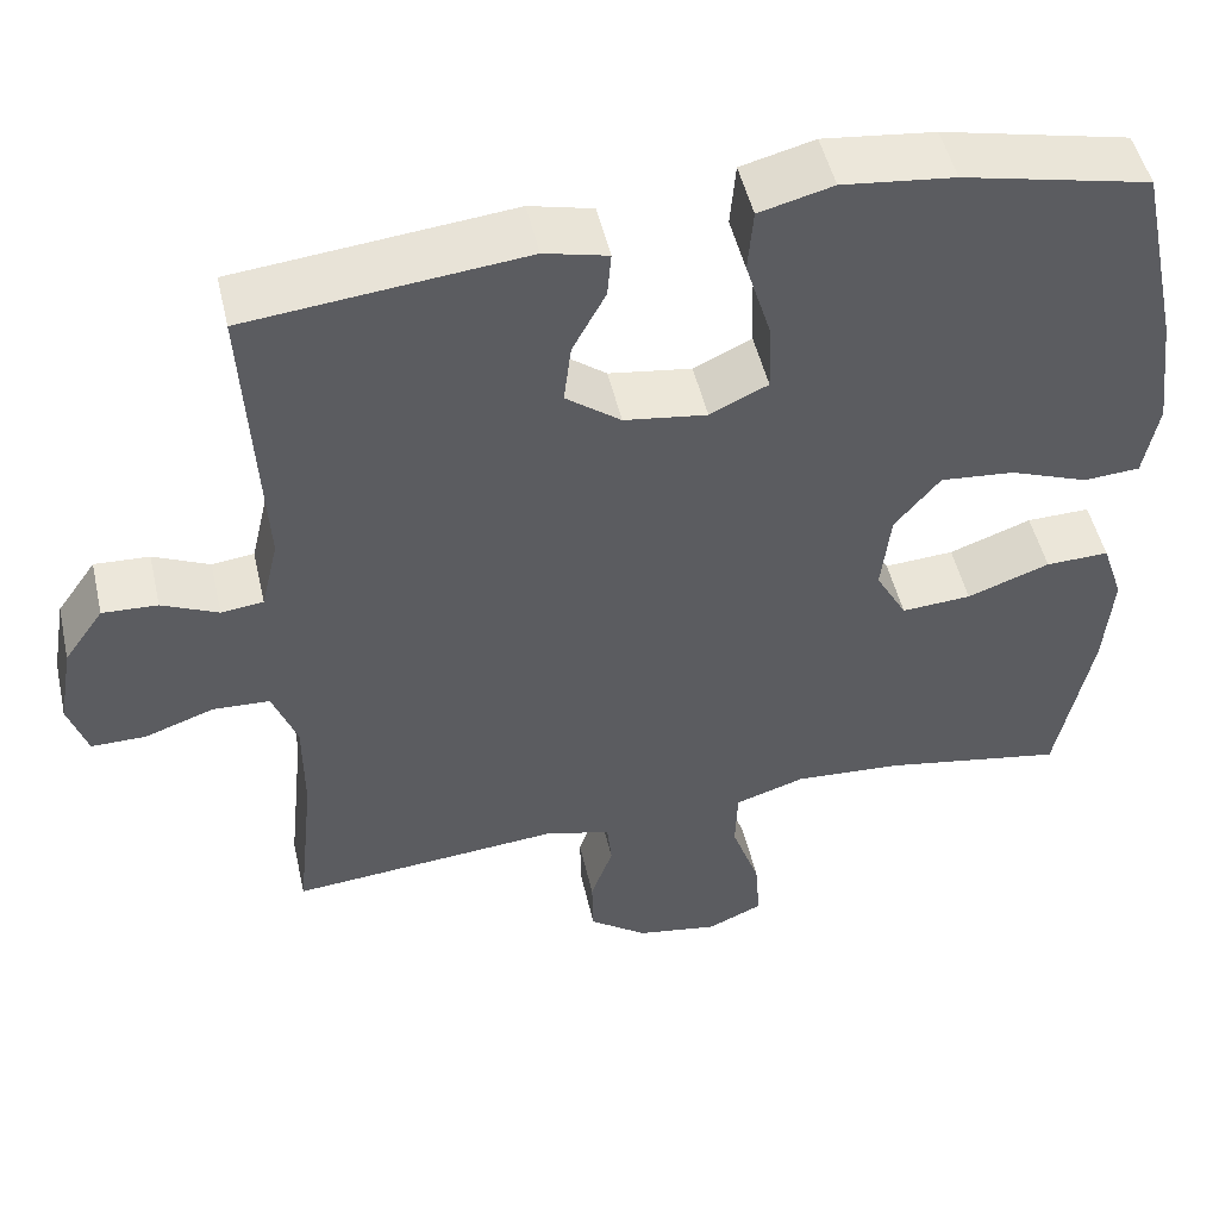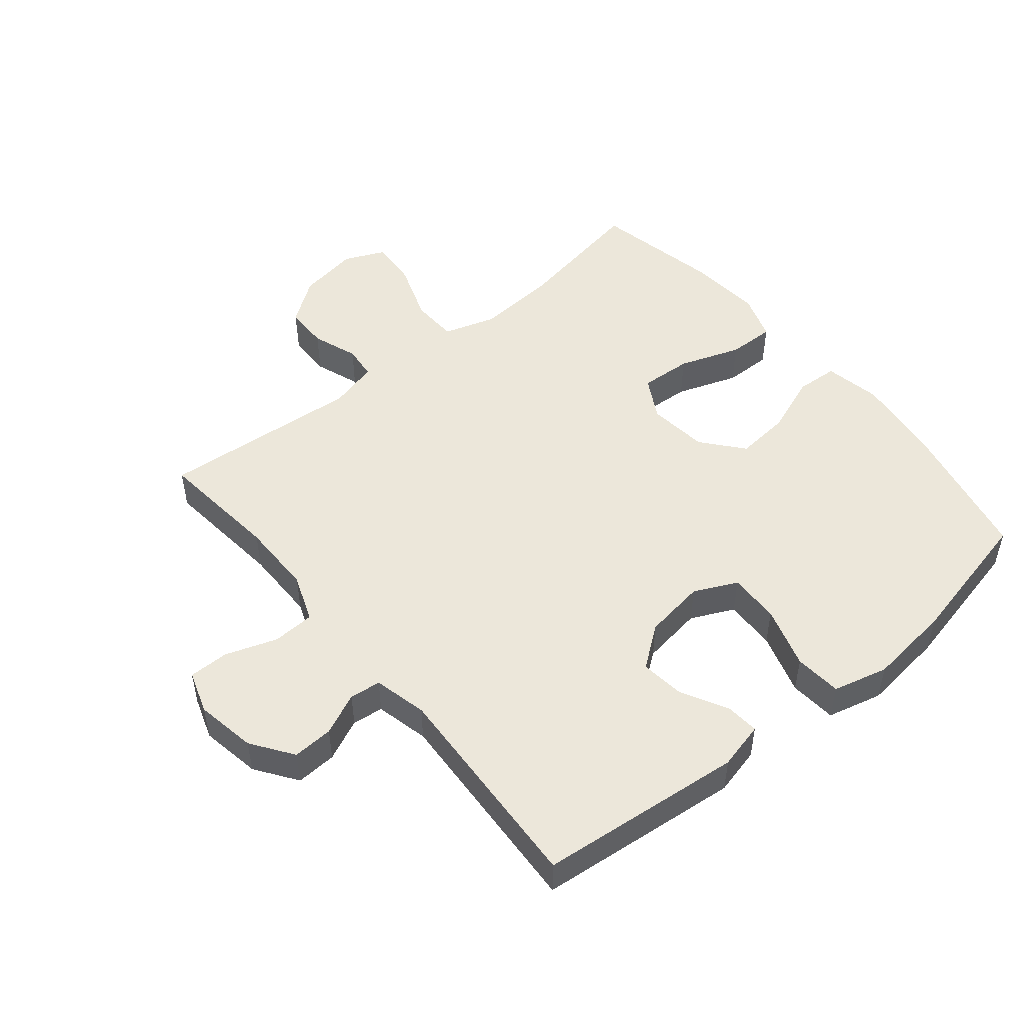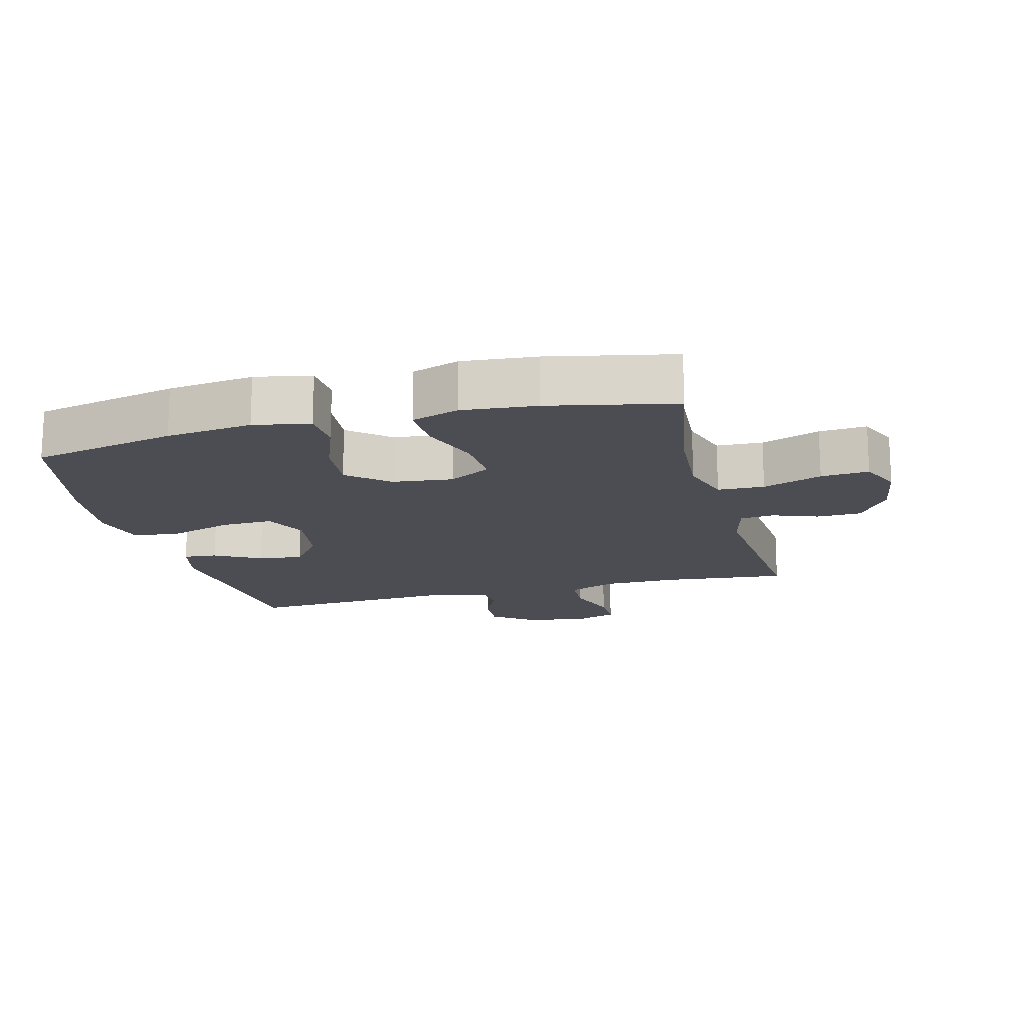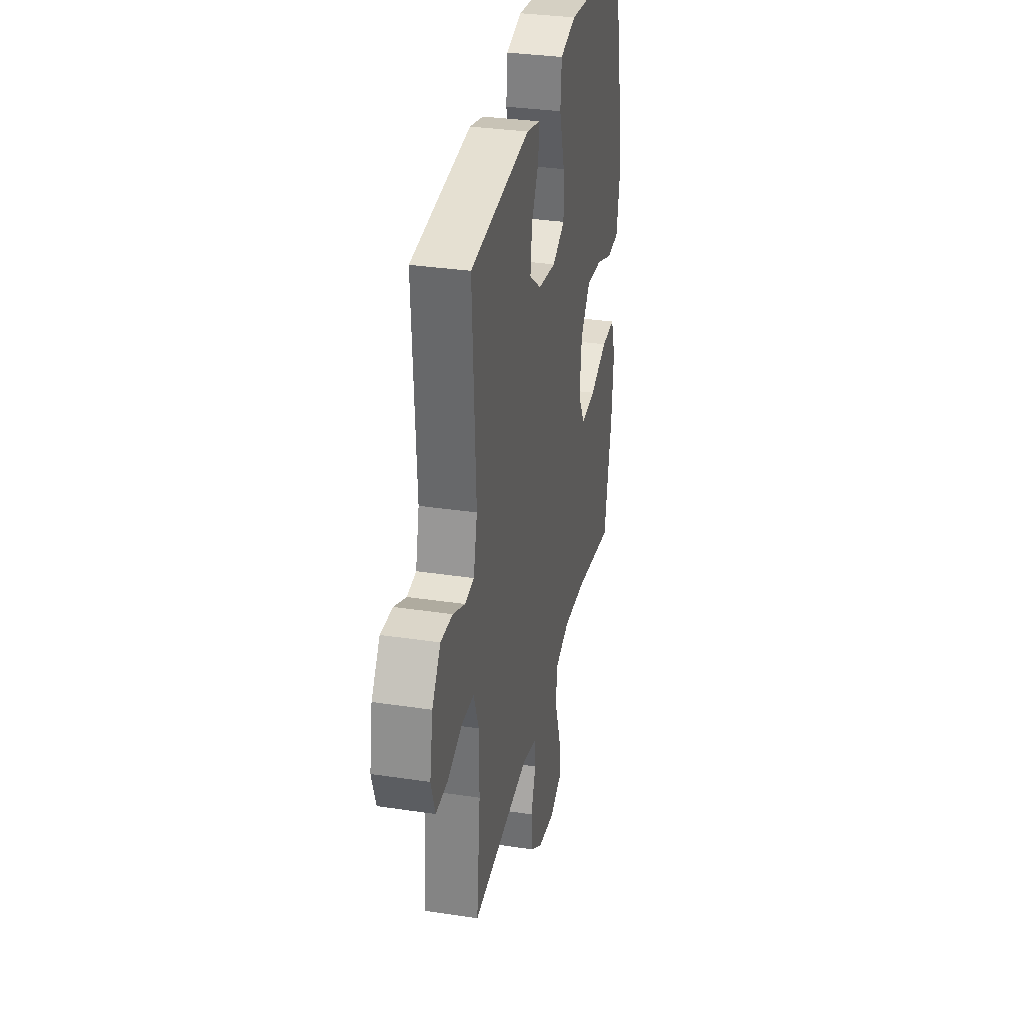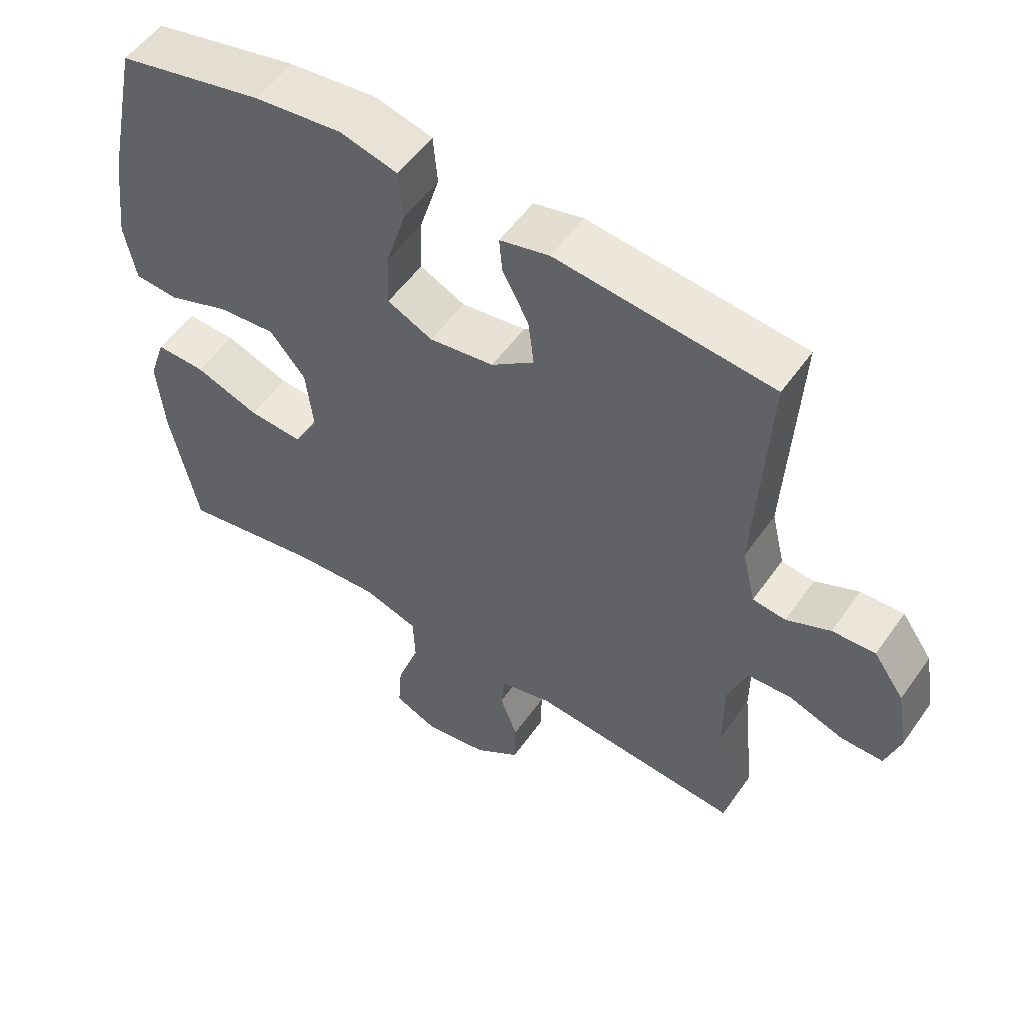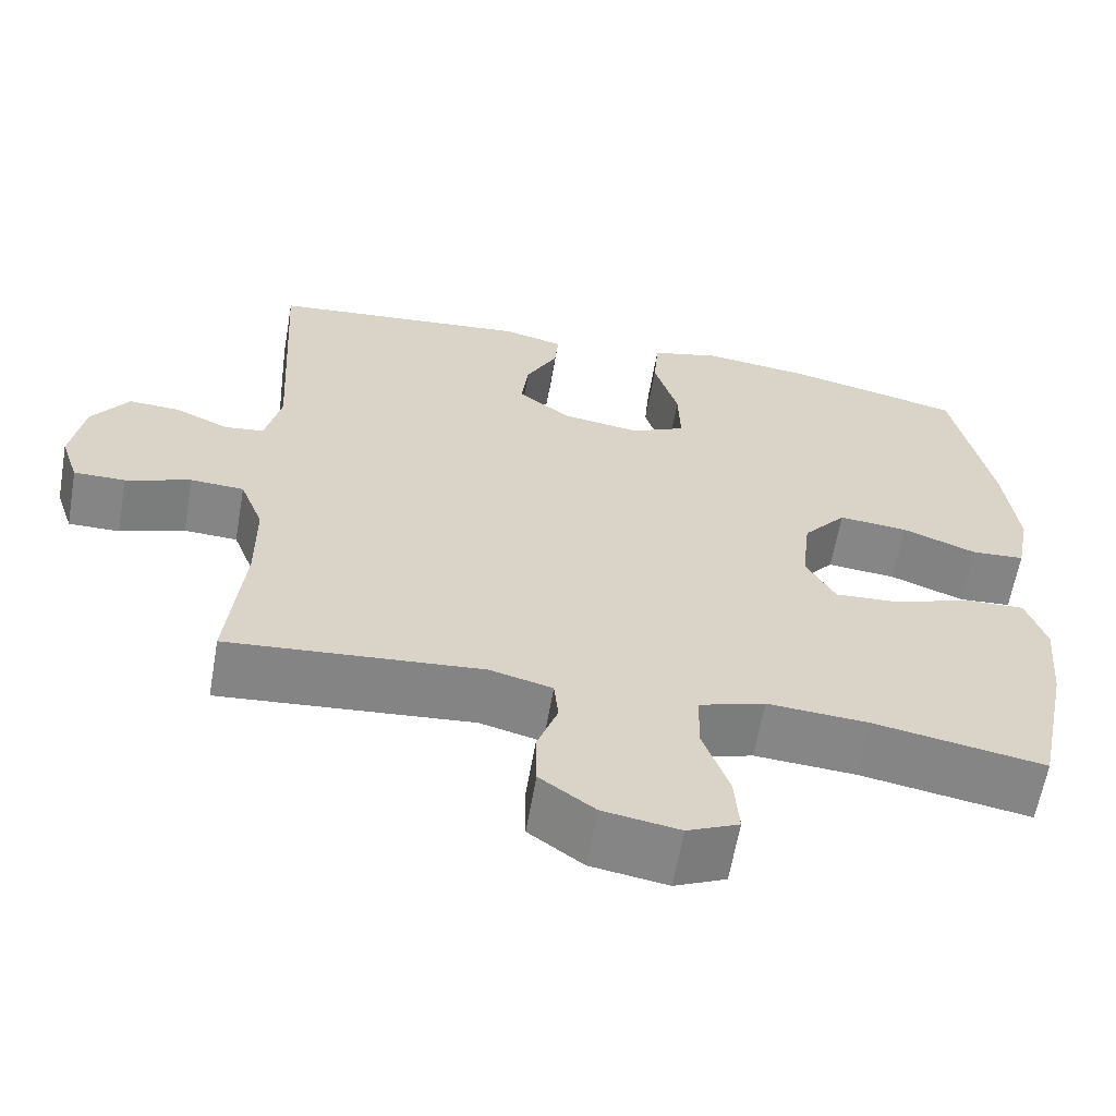
<metadata>
{"format":"obj","ext":"obj","renderer":"f3d","projection":"perspective","resolution":1024,"background":"white","views":[{"elev":49.4,"azim":-12.8,"up":"+Z"},{"elev":50.4,"azim":-39.5,"up":"+Y"},{"elev":-16.4,"azim":104.5,"up":"+Y"},{"elev":32.5,"azim":-78.1,"up":"+Z"},{"elev":53.6,"azim":-145.6,"up":"+Z"},{"elev":-61.8,"azim":-9.9,"up":"+Z"}]}
</metadata>
<code>
o path1884_path1884.001
v -0.4596 0.0375 0.1771
v -0.4798 0.0375 0.09144
v -0.5299 0.0375 0.08542
v -0.5968 0.0375 0.1156
v -0.6621 0.0375 0.1189
v -0.7088 0.0375 0.05263
v -0.7256 0.0375 -0.04417
v -0.703 0.0375 -0.1121
v -0.6382 0.0375 -0.1117
v -0.5561 0.0375 -0.08305
v -0.4886 0.0375 -0.08602
v -0.4592 0.0375 -0.1622
v -0.4586 0.0375 -0.28
v -0.4791 0.0375 -0.4771
v -0.1588 0.0375 -0.4493
v -0.07992 0.0375 -0.4693
v -0.07436 0.0375 -0.5232
v -0.1007 0.0375 -0.5961
v -0.09918 0.0375 -0.667
v -0.02998 0.0375 -0.7166
v 0.06704 0.0375 -0.7322
v 0.1322 0.0375 -0.7031
v 0.1262 0.0375 -0.6263
v 0.09262 0.0375 -0.5318
v 0.09533 0.0375 -0.4575
v 0.1785 0.0375 -0.4311
v 0.3072 0.0375 -0.4395
v 0.5228 0.0375 -0.4771
v 0.5648 0.0375 -0.276
v 0.5756 0.0375 -0.1569
v 0.5504 0.0375 -0.08189
v 0.475 0.0375 -0.0838
v 0.3769 0.0375 -0.1189
v 0.294 0.0375 -0.1243
v 0.257 0.0375 -0.05785
v 0.2681 0.0375 0.03892
v 0.3224 0.0375 0.1037
v 0.4104 0.0375 0.09585
v 0.5042 0.0375 0.06067
v 0.5713 0.0375 0.06512
v 0.5888 0.0375 0.1552
v 0.572 0.0375 0.2935
v 0.5228 0.0375 0.5246
v 0.3 0.0375 0.5746
v 0.1664 0.0375 0.5901
v 0.07842 0.0375 0.5677
v 0.07205 0.0375 0.4919
v 0.1026 0.0375 0.3924
v 0.1052 0.0375 0.3102
v 0.0363 0.0375 0.2776
v -0.0624 0.0375 0.2918
v -0.128 0.0375 0.3412
v -0.119 0.0375 0.4128
v -0.0795 0.0375 0.4863
v -0.07479 0.0375 0.54
v -0.1504 0.0375 0.5585
v -0.4791 0.0375 0.5246
v -0.4596 -0.0375 0.1771
v -0.4798 -0.0375 0.09144
v -0.5299 -0.0375 0.08542
v -0.5968 -0.0375 0.1156
v -0.6621 -0.0375 0.1189
v -0.7088 -0.0375 0.05263
v -0.7256 -0.0375 -0.04417
v -0.703 -0.0375 -0.1121
v -0.6382 -0.0375 -0.1117
v -0.5561 -0.0375 -0.08305
v -0.4886 -0.0375 -0.08602
v -0.4592 -0.0375 -0.1622
v -0.4586 -0.0375 -0.28
v -0.4791 -0.0375 -0.4771
v -0.1588 -0.0375 -0.4493
v -0.07992 -0.0375 -0.4693
v -0.07436 -0.0375 -0.5232
v -0.1007 -0.0375 -0.5961
v -0.09918 -0.0375 -0.667
v -0.02998 -0.0375 -0.7166
v 0.06704 -0.0375 -0.7322
v 0.1322 -0.0375 -0.7031
v 0.1262 -0.0375 -0.6263
v 0.09262 -0.0375 -0.5318
v 0.09533 -0.0375 -0.4575
v 0.1785 -0.0375 -0.4311
v 0.3072 -0.0375 -0.4395
v 0.5228 -0.0375 -0.4771
v 0.5648 -0.0375 -0.276
v 0.5756 -0.0375 -0.1569
v 0.5504 -0.0375 -0.08189
v 0.475 -0.0375 -0.0838
v 0.3769 -0.0375 -0.1189
v 0.294 -0.0375 -0.1243
v 0.257 -0.0375 -0.05785
v 0.2681 -0.0375 0.03892
v 0.3224 -0.0375 0.1037
v 0.4104 -0.0375 0.09585
v 0.5042 -0.0375 0.06067
v 0.5713 -0.0375 0.06512
v 0.5888 -0.0375 0.1552
v 0.572 -0.0375 0.2935
v 0.5228 -0.0375 0.5246
v 0.3 -0.0375 0.5746
v 0.1664 -0.0375 0.5901
v 0.07842 -0.0375 0.5677
v 0.07205 -0.0375 0.4919
v 0.1026 -0.0375 0.3924
v 0.1052 -0.0375 0.3102
v 0.0363 -0.0375 0.2776
v -0.0624 -0.0375 0.2918
v -0.128 -0.0375 0.3412
v -0.119 -0.0375 0.4128
v -0.0795 -0.0375 0.4863
v -0.07479 -0.0375 0.54
v -0.1504 -0.0375 0.5585
v -0.4791 -0.0375 0.5246
v -0.02998 0.0375 -0.7166
v 0.06704 0.0375 -0.7322
v 0.1322 0.0375 -0.7031
v 0.1322 0.0375 -0.7031
v -0.09918 0.0375 -0.667
v 0.1262 0.0375 -0.6263
v -0.1007 0.0375 -0.5961
v 0.09262 0.0375 -0.5318
v -0.07436 0.0375 -0.5232
v 0.09533 0.0375 -0.4575
v 0.09533 0.0375 -0.4575
v -0.07992 0.0375 -0.4693
v -0.07992 0.0375 -0.4693
v -0.1588 0.0375 -0.4493
v 0.3072 0.0375 -0.4395
v 0.5228 0.0375 -0.4771
v 0.5228 0.0375 -0.4771
v 0.1785 0.0375 -0.4311
v -0.4791 0.0375 -0.4771
v -0.4791 0.0375 -0.4771
v -0.4586 0.0375 -0.28
v 0.5648 0.0375 -0.276
v -0.4592 0.0375 -0.1622
v 0.5756 0.0375 -0.1569
v -0.4886 0.0375 -0.08602
v -0.4886 0.0375 -0.08602
v 0.3769 0.0375 -0.1189
v 0.294 0.0375 -0.1243
v 0.294 0.0375 -0.1243
v 0.5504 0.0375 -0.08189
v 0.5504 0.0375 -0.08189
v 0.257 0.0375 -0.05785
v 0.475 0.0375 -0.0838
v -0.7256 0.0375 -0.04417
v -0.703 0.0375 -0.1121
v -0.703 0.0375 -0.1121
v -0.6382 0.0375 -0.1117
v -0.5561 0.0375 -0.08305
v 0.2681 0.0375 0.03892
v -0.7088 0.0375 0.05263
v 0.3224 0.0375 0.1037
v -0.6621 0.0375 0.1189
v 0.4104 0.0375 0.09585
v 0.5042 0.0375 0.06067
v 0.5713 0.0375 0.06512
v 0.5713 0.0375 0.06512
v 0.5888 0.0375 0.1552
v -0.5968 0.0375 0.1156
v -0.5299 0.0375 0.08542
v -0.4798 0.0375 0.09144
v -0.4798 0.0375 0.09144
v -0.4596 0.0375 0.1771
v 0.572 0.0375 0.2935
v 0.0363 0.0375 0.2776
v -0.0624 0.0375 0.2918
v 0.1052 0.0375 0.3102
v 0.1052 0.0375 0.3102
v -0.128 0.0375 0.3412
v 0.1026 0.0375 0.3924
v -0.119 0.0375 0.4128
v 0.07205 0.0375 0.4919
v -0.0795 0.0375 0.4863
v -0.07479 0.0375 0.54
v -0.07479 0.0375 0.54
v 0.07842 0.0375 0.5677
v 0.07842 0.0375 0.5677
v 0.5228 0.0375 0.5246
v 0.5228 0.0375 0.5246
v -0.4791 0.0375 0.5246
v -0.4791 0.0375 0.5246
v -0.1504 0.0375 0.5585
v 0.3 0.0375 0.5746
v 0.1664 0.0375 0.5901
v -0.02998 -0.0375 -0.7166
v 0.06704 -0.0375 -0.7322
v 0.1322 -0.0375 -0.7031
v 0.1322 -0.0375 -0.7031
v -0.09918 -0.0375 -0.667
v 0.1262 -0.0375 -0.6263
v -0.1007 -0.0375 -0.5961
v 0.09262 -0.0375 -0.5318
v -0.07436 -0.0375 -0.5232
v 0.09533 -0.0375 -0.4575
v 0.09533 -0.0375 -0.4575
v -0.07992 -0.0375 -0.4693
v -0.07992 -0.0375 -0.4693
v -0.1588 -0.0375 -0.4493
v 0.3072 -0.0375 -0.4395
v 0.5228 -0.0375 -0.4771
v 0.5228 -0.0375 -0.4771
v 0.1785 -0.0375 -0.4311
v -0.4791 -0.0375 -0.4771
v -0.4791 -0.0375 -0.4771
v -0.4586 -0.0375 -0.28
v 0.5648 -0.0375 -0.276
v -0.4592 -0.0375 -0.1622
v 0.5756 -0.0375 -0.1569
v -0.4886 -0.0375 -0.08602
v -0.4886 -0.0375 -0.08602
v 0.3769 -0.0375 -0.1189
v 0.294 -0.0375 -0.1243
v 0.294 -0.0375 -0.1243
v 0.5504 -0.0375 -0.08189
v 0.5504 -0.0375 -0.08189
v 0.257 -0.0375 -0.05785
v 0.475 -0.0375 -0.0838
v -0.7256 -0.0375 -0.04417
v -0.703 -0.0375 -0.1121
v -0.703 -0.0375 -0.1121
v -0.6382 -0.0375 -0.1117
v -0.5561 -0.0375 -0.08305
v 0.2681 -0.0375 0.03892
v -0.7088 -0.0375 0.05263
v 0.3224 -0.0375 0.1037
v -0.6621 -0.0375 0.1189
v 0.4104 -0.0375 0.09585
v 0.5042 -0.0375 0.06067
v 0.5713 -0.0375 0.06512
v 0.5713 -0.0375 0.06512
v 0.5888 -0.0375 0.1552
v -0.5968 -0.0375 0.1156
v -0.5299 -0.0375 0.08542
v -0.4798 -0.0375 0.09144
v -0.4798 -0.0375 0.09144
v -0.4596 -0.0375 0.1771
v 0.572 -0.0375 0.2935
v 0.0363 -0.0375 0.2776
v -0.0624 -0.0375 0.2918
v 0.1052 -0.0375 0.3102
v 0.1052 -0.0375 0.3102
v -0.128 -0.0375 0.3412
v 0.1026 -0.0375 0.3924
v -0.119 -0.0375 0.4128
v 0.07205 -0.0375 0.4919
v -0.0795 -0.0375 0.4863
v -0.07479 -0.0375 0.54
v -0.07479 -0.0375 0.54
v 0.07842 -0.0375 0.5677
v 0.07842 -0.0375 0.5677
v 0.5228 -0.0375 0.5246
v 0.5228 -0.0375 0.5246
v -0.4791 -0.0375 0.5246
v -0.4791 -0.0375 0.5246
v -0.1504 -0.0375 0.5585
v 0.3 -0.0375 0.5746
v 0.1664 -0.0375 0.5901
f 197 196 195
f 188 189 193
f 258 256 247
f 248 260 252
f 240 243 228
f 219 199 197
f 228 230 240
f 194 195 196
f 239 245 256
f 260 246 259
f 259 243 240
f 242 219 241
f 242 210 219
f 243 259 246
f 201 208 206
f 212 236 225
f 225 227 224
f 237 210 242
f 247 256 245
f 235 225 236
f 241 226 243
f 211 214 209
f 245 239 242
f 259 240 254
f 236 212 237
f 242 239 237
f 201 210 208
f 188 195 194
f 224 221 222
f 227 225 235
f 243 226 228
f 241 219 226
f 188 194 192
f 210 237 212
f 249 258 247
f 215 205 202
f 214 215 202
f 250 258 249
f 195 188 193
f 209 202 203
f 229 227 235
f 219 210 201
f 193 189 190
f 246 260 248
f 220 211 217
f 234 231 232
f 209 214 202
f 219 201 199
f 215 197 205
f 199 196 197
f 240 230 234
f 221 224 227
f 230 231 234
f 214 211 220
f 219 197 215
f 20 21 78 77
f 21 118 191 78
f 19 20 77 76
f 22 23 80 79
f 18 19 76 75
f 23 24 81 80
f 17 18 75 74
f 24 125 198 81
f 127 17 74 200
f 15 16 73 72
f 27 131 204 84
f 25 26 83 82
f 134 15 72 207
f 26 27 84 83
f 13 14 71 70
f 28 29 86 85
f 12 13 70 69
f 29 30 87 86
f 140 12 69 213
f 33 143 216 90
f 30 145 218 87
f 34 35 92 91
f 32 33 90 89
f 31 32 89 88
f 7 150 223 64
f 8 9 66 65
f 9 10 67 66
f 10 11 68 67
f 35 36 93 92
f 6 7 64 63
f 36 37 94 93
f 5 6 63 62
f 38 39 96 95
f 39 160 233 96
f 40 41 98 97
f 4 5 62 61
f 3 4 61 60
f 165 3 60 238
f 1 2 59 58
f 37 38 95 94
f 41 42 99 98
f 50 51 108 107
f 171 50 107 244
f 51 52 109 108
f 48 49 106 105
f 52 53 110 109
f 47 48 105 104
f 53 54 111 110
f 54 178 251 111
f 180 47 104 253
f 42 182 255 99
f 184 1 58 257
f 56 57 114 113
f 55 56 113 112
f 43 44 101 100
f 45 46 103 102
f 44 45 102 101
f 124 122 123
f 115 120 116
f 185 174 183
f 175 179 187
f 167 155 170
f 146 124 126
f 155 167 157
f 121 123 122
f 166 183 172
f 187 186 173
f 186 167 170
f 169 168 146
f 169 146 137
f 170 173 186
f 128 133 135
f 139 152 163
f 152 151 154
f 164 169 137
f 174 172 183
f 162 163 152
f 168 170 153
f 138 136 141
f 172 169 166
f 186 181 167
f 163 164 139
f 169 164 166
f 128 135 137
f 115 121 122
f 151 149 148
f 154 162 152
f 170 155 153
f 168 153 146
f 115 119 121
f 137 139 164
f 176 174 185
f 142 129 132
f 141 129 142
f 177 176 185
f 122 120 115
f 136 130 129
f 156 162 154
f 146 128 137
f 120 117 116
f 173 175 187
f 147 144 138
f 161 159 158
f 136 129 141
f 146 126 128
f 142 132 124
f 126 124 123
f 167 161 157
f 148 154 151
f 157 161 158
f 141 147 138
f 146 142 124

</code>
